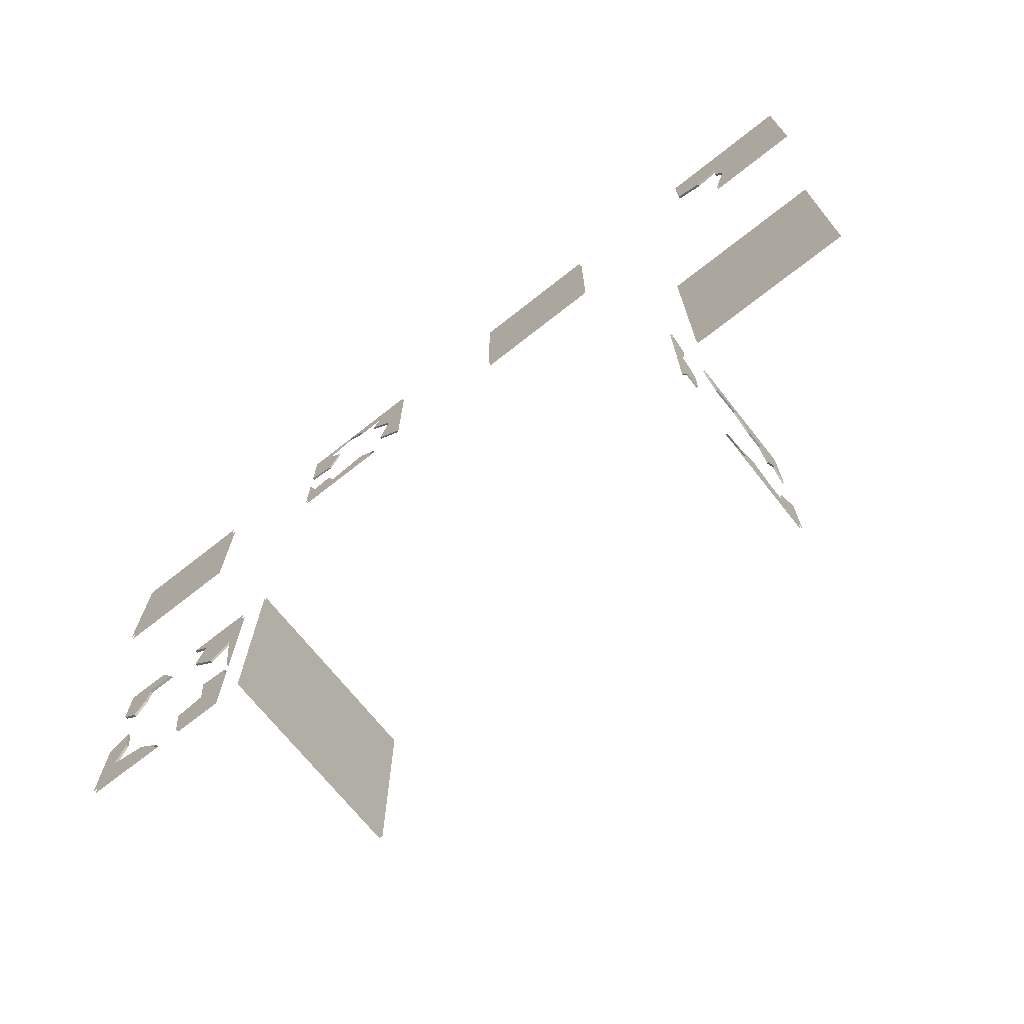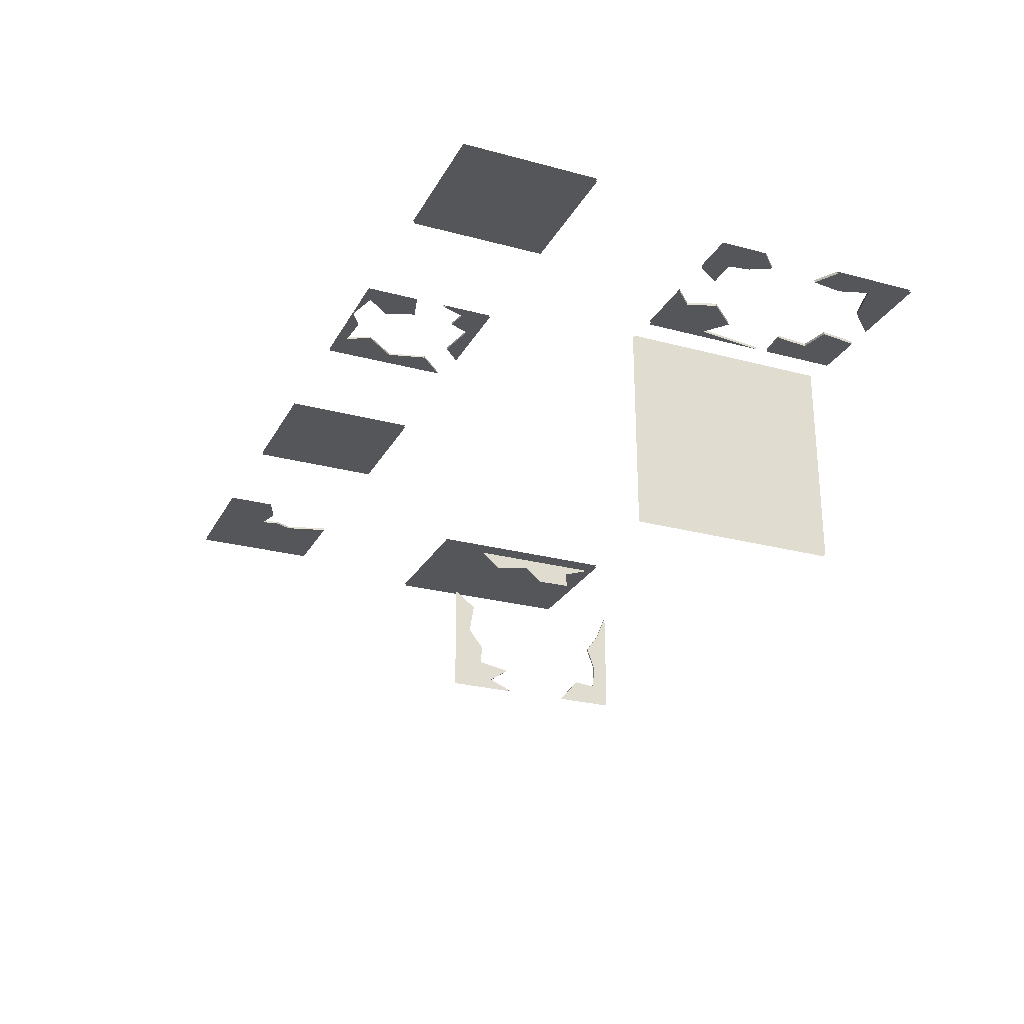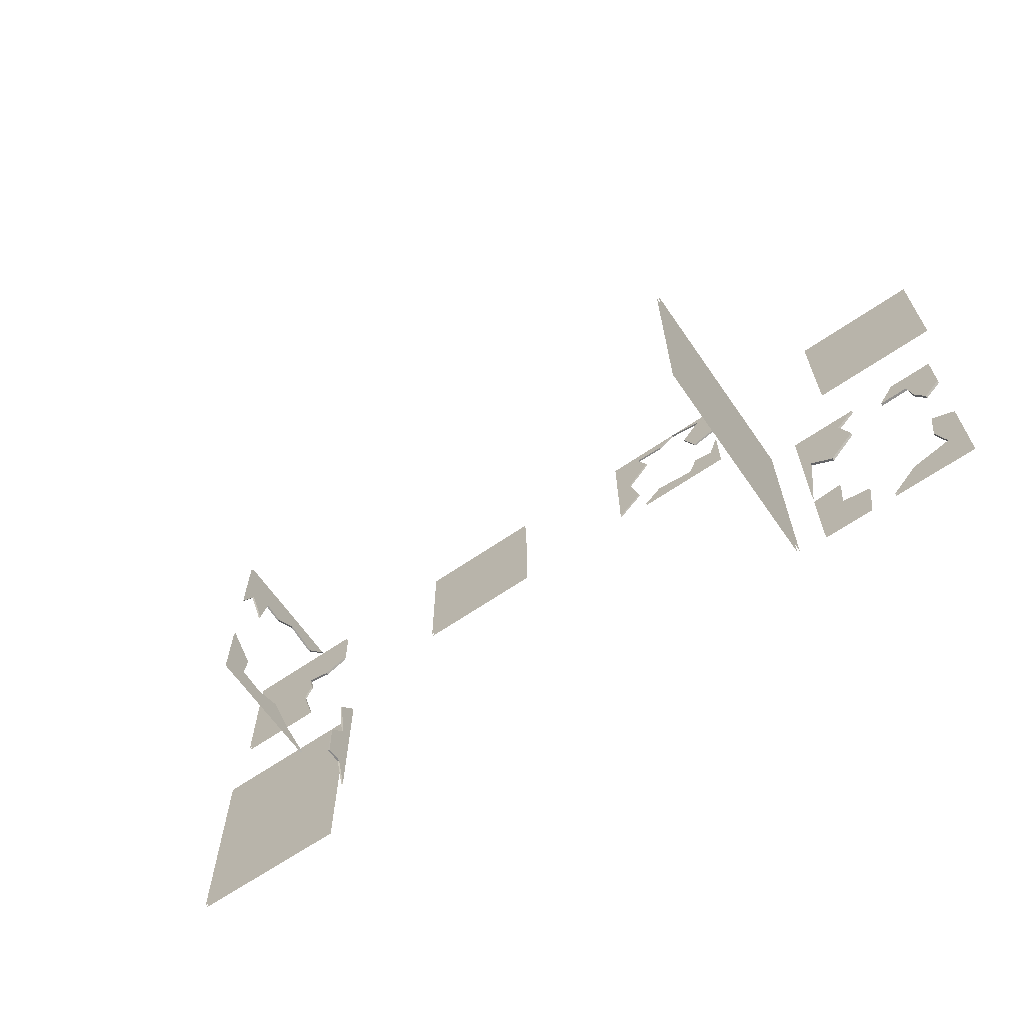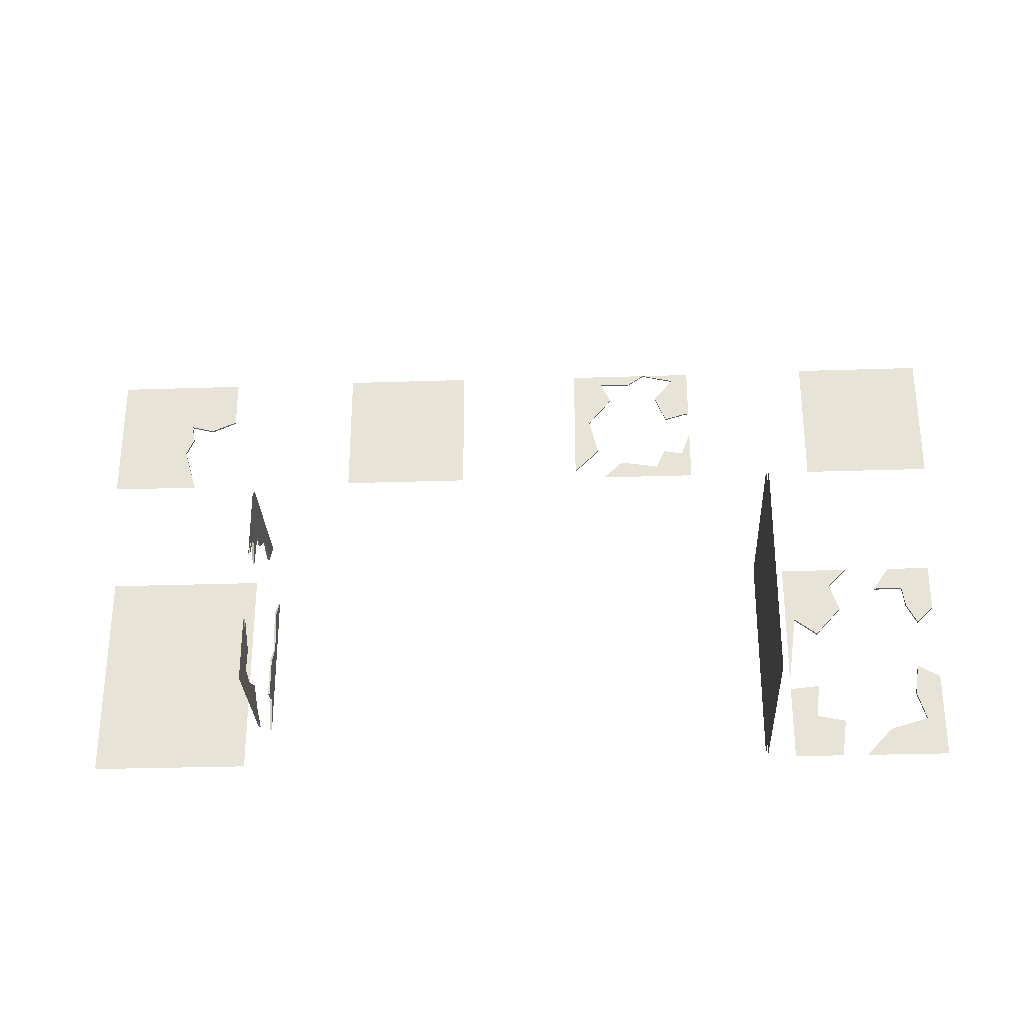
<metadata>
{"format":"obj","ext":"obj","renderer":"f3d","projection":"perspective","resolution":1024,"background":"white","views":[{"elev":-70.2,"azim":38.3,"up":"+Y"},{"elev":-25.9,"azim":-113.1,"up":"+Z"},{"elev":-65.2,"azim":-145.3,"up":"+Y"},{"elev":-29.2,"azim":-177.2,"up":"+Y"}]}
</metadata>
<code>
g SM_Bld_Shop_Medium_Glass_01
v -2.995 0.267 4.193
v -2.995 0.267 1.717
v -2.995 2.74 1.717
v -2.995 2.74 4.193
v -2.966 0.267 4.193
v -2.966 2.74 4.193
v -2.966 2.74 1.717
v -2.966 0.267 1.717
v 4.306 4.321 4.48
v 5.342 4.321 4.48
v 4.455 4.833 4.48
v 5.342 5.877 4.48
v 4.364 5.037 4.48
v 4.399 5.245 4.48
v 3.826 5.877 4.48
v 4.118 5.175 4.48
v 3.826 5.299 4.48
v 4.306 4.321 4.507
v 4.455 4.833 4.507
v 5.342 4.321 4.507
v 5.342 5.877 4.507
v 4.364 5.037 4.507
v 4.399 5.245 4.507
v 3.826 5.877 4.507
v 4.118 5.175 4.507
v 3.826 5.299 4.507
v 3.826 5.299 4.507
v 4.118 5.175 4.507
v 4.118 5.175 4.48
v 3.826 5.299 4.48
v 4.118 5.175 4.507
v 4.399 5.245 4.507
v 4.399 5.245 4.48
v 4.118 5.175 4.48
v 4.399 5.245 4.507
v 4.364 5.037 4.507
v 4.364 5.037 4.48
v 4.399 5.245 4.48
v 4.364 5.037 4.507
v 4.455 4.833 4.507
v 4.455 4.833 4.48
v 4.364 5.037 4.48
v 4.455 4.833 4.507
v 4.306 4.321 4.507
v 4.306 4.321 4.48
v 4.455 4.833 4.48
v -3.659 1.124 4.174
v -3.617 0.7297 4.174
v -3.321 1.091 4.174
v -3.321 0.2302 4.174
v -3.888 0.2302 4.174
v -3.947 0.6624 4.174
v -3.659 1.124 4.204
v -3.321 1.091 4.204
v -3.617 0.7297 4.204
v -3.321 0.2302 4.204
v -3.888 0.2302 4.204
v -3.947 0.6624 4.204
v -3.321 1.091 4.204
v -3.659 1.124 4.204
v -3.659 1.124 4.174
v -3.321 1.091 4.174
v -3.659 1.124 4.204
v -3.617 0.7297 4.204
v -3.617 0.7297 4.174
v -3.659 1.124 4.174
v -3.617 0.7297 4.204
v -3.947 0.6624 4.204
v -3.947 0.6624 4.174
v -3.617 0.7297 4.174
v -3.947 0.6624 4.204
v -3.888 0.2302 4.204
v -3.888 0.2302 4.174
v -3.947 0.6624 4.174
v 2.972 0.5735 3.902
v 2.972 2.265 3.902
v 2.972 0.9205 3.784
v 2.972 1.568 3.776
v 2.972 2.027 3.697
v 2.972 1.342 3.591
v 2.972 0.9115 3.599
v 2.952 0.5735 3.902
v 2.952 0.9205 3.784
v 2.952 2.265 3.902
v 2.952 1.568 3.776
v 2.952 2.027 3.697
v 2.952 1.342 3.591
v 2.952 0.9115 3.599
v 2.952 2.265 3.902
v 2.952 2.027 3.697
v 2.972 2.027 3.697
v 2.972 2.265 3.902
v 2.952 2.027 3.697
v 2.952 1.568 3.776
v 2.972 1.568 3.776
v 2.972 2.027 3.697
v 2.952 1.568 3.776
v 2.952 1.342 3.591
v 2.972 1.342 3.591
v 2.972 1.568 3.776
v 2.952 1.342 3.591
v 2.952 0.9115 3.599
v 2.972 0.9115 3.599
v 2.972 1.342 3.591
v 2.952 0.9115 3.599
v 2.952 0.9205 3.784
v 2.972 0.9205 3.784
v 2.972 0.9115 3.599
v 2.952 0.9205 3.784
v 2.952 0.5735 3.902
v 2.972 0.5735 3.902
v 2.972 0.9205 3.784
v -4.445 2.432 4.174
v -4.631 2.703 4.174
v -4.779 2.436 4.174
v -5.133 2.703 4.174
v -5.133 2.155 4.174
v -4.814 2.191 4.174
v -4.936 1.962 4.174
v -4.445 2.432 4.204
v -4.779 2.436 4.204
v -4.631 2.703 4.204
v -5.133 2.703 4.204
v -5.133 2.155 4.204
v -4.814 2.191 4.204
v -4.936 1.962 4.204
v -5.133 2.155 4.204
v -4.936 1.962 4.204
v -4.936 1.962 4.174
v -5.133 2.155 4.174
v -4.936 1.962 4.204
v -4.814 2.191 4.204
v -4.814 2.191 4.174
v -4.936 1.962 4.174
v -4.814 2.191 4.204
v -4.779 2.436 4.204
v -4.779 2.436 4.174
v -4.814 2.191 4.174
v -4.779 2.436 4.204
v -4.445 2.432 4.204
v -4.445 2.432 4.174
v -4.779 2.436 4.174
v -4.445 2.432 4.204
v -4.631 2.703 4.204
v -4.631 2.703 4.174
v -4.445 2.432 4.174
v -3.321 1.234 4.174
v -3.321 2.703 4.174
v -3.428 2.026 4.174
v -3.882 2.485 4.174
v -4.102 2.703 4.174
v -3.995 2.163 4.174
v -3.688 1.829 4.174
v -3.321 1.234 4.204
v -3.428 2.026 4.204
v -3.321 2.703 4.204
v -3.882 2.485 4.204
v -4.102 2.703 4.204
v -3.995 2.163 4.204
v -3.688 1.829 4.204
v -4.102 2.703 4.204
v -3.882 2.485 4.204
v -3.882 2.485 4.174
v -4.102 2.703 4.174
v -3.882 2.485 4.204
v -3.995 2.163 4.204
v -3.995 2.163 4.174
v -3.882 2.485 4.174
v -3.995 2.163 4.204
v -3.688 1.829 4.204
v -3.688 1.829 4.174
v -3.995 2.163 4.174
v -3.688 1.829 4.204
v -3.428 2.026 4.204
v -3.428 2.026 4.174
v -3.688 1.829 4.174
v -3.428 2.026 4.204
v -3.321 1.234 4.204
v -3.321 1.234 4.174
v -3.428 2.026 4.174
v -4.182 0.2302 4.174
v -4.485 0.5466 4.174
v -5.133 0.2302 4.174
v -4.928 0.676 4.174
v -5.133 1.222 4.174
v -4.825 1.01 4.174
v -4.878 1.368 4.174
v -4.182 0.2302 4.204
v -5.133 0.2302 4.204
v -4.485 0.5466 4.204
v -4.928 0.676 4.204
v -5.133 1.222 4.204
v -4.825 1.01 4.204
v -4.878 1.368 4.204
v -4.182 0.2302 4.204
v -4.485 0.5466 4.204
v -4.485 0.5466 4.174
v -4.182 0.2302 4.174
v -4.485 0.5466 4.204
v -4.928 0.676 4.204
v -4.928 0.676 4.174
v -4.485 0.5466 4.174
v -4.928 0.676 4.204
v -4.825 1.01 4.204
v -4.825 1.01 4.174
v -4.928 0.676 4.174
v -4.825 1.01 4.204
v -4.878 1.368 4.204
v -4.878 1.368 4.174
v -4.825 1.01 4.174
v -4.878 1.368 4.204
v -5.133 1.222 4.204
v -5.133 1.222 4.174
v -4.878 1.368 4.174
v 0.7355 4.321 4.461
v 2.251 4.321 4.461
v 2.251 5.877 4.461
v 0.7355 5.877 4.461
v 0.7355 4.321 4.49
v 0.7355 5.877 4.49
v 2.251 5.877 4.49
v 2.251 4.321 4.49
v 2.972 0.2967 3.17
v 2.972 0.4178 2.872
v 2.972 0.2967 1.798
v 2.972 0.5098 2.056
v 2.972 0.7764 2.081
v 2.972 1.029 1.798
v 2.972 0.4859 2.338
v 2.972 0.5881 2.625
v 2.952 0.2967 3.17
v 2.952 0.2967 1.798
v 2.952 0.4178 2.872
v 2.952 0.5098 2.056
v 2.952 0.7764 2.081
v 2.952 1.029 1.798
v 2.952 0.4859 2.338
v 2.952 0.5881 2.625
v 2.952 0.2967 3.17
v 2.952 0.4178 2.872
v 2.972 0.4178 2.872
v 2.972 0.2967 3.17
v 2.952 0.4178 2.872
v 2.952 0.5881 2.625
v 2.972 0.5881 2.625
v 2.972 0.4178 2.872
v 2.952 0.5881 2.625
v 2.952 0.4859 2.338
v 2.972 0.4859 2.338
v 2.972 0.5881 2.625
v 2.952 0.4859 2.338
v 2.952 0.5098 2.056
v 2.972 0.5098 2.056
v 2.972 0.4859 2.338
v 2.952 0.5098 2.056
v 2.952 0.7764 2.081
v 2.972 0.7764 2.081
v 2.972 0.5098 2.056
v 2.952 0.7764 2.081
v 2.952 1.029 1.798
v 2.972 1.029 1.798
v 2.972 0.7764 2.081
v 3.32 0.2302 4.175
v 5.132 0.2302 4.175
v 5.132 2.703 4.175
v 3.32 2.703 4.175
v 3.32 0.2302 4.204
v 3.32 2.703 4.204
v 5.132 2.703 4.204
v 5.132 0.2302 4.204
v -5.299 4.321 4.461
v -3.783 4.321 4.461
v -3.783 5.877 4.461
v -5.299 5.877 4.461
v -5.299 4.321 4.49
v -5.299 5.877 4.49
v -3.783 5.877 4.49
v -3.783 4.321 4.49
v -1.679 5.877 4.484
v -1.465 5.735 4.484
v -0.7506 5.877 4.484
v -1.104 5.757 4.484
v -0.9432 5.152 4.484
v -1.231 5.498 4.484
v -1.053 4.717 4.484
v -0.7506 4.419 4.484
v -1.679 5.877 4.484
v -2.266 5.877 4.484
v -2.064 5.785 4.484
v -2.266 5.265 4.484
v -1.831 5.505 4.484
v -2.183 5.246 4.484
v -1.962 5.183 4.484
v -0.7506 4.419 4.504
v -1.053 4.717 4.504
v -0.7506 5.877 4.504
v -0.9432 5.152 4.504
v -1.104 5.757 4.504
v -1.231 5.498 4.504
v -1.465 5.735 4.504
v -1.679 5.877 4.504
v -2.064 5.785 4.504
v -2.266 5.877 4.504
v -2.266 5.265 4.504
v -1.831 5.505 4.504
v -2.183 5.246 4.504
v -1.962 5.183 4.504
v -1.679 5.877 4.504
v -1.465 5.735 4.504
v -1.465 5.735 4.484
v -1.679 5.877 4.484
v -1.465 5.735 4.504
v -1.104 5.757 4.504
v -1.104 5.757 4.484
v -1.465 5.735 4.484
v -1.104 5.757 4.504
v -1.231 5.498 4.504
v -1.231 5.498 4.484
v -1.104 5.757 4.484
v -1.231 5.498 4.504
v -0.9432 5.152 4.504
v -0.9432 5.152 4.484
v -1.231 5.498 4.484
v -0.9432 5.152 4.504
v -1.053 4.717 4.504
v -1.053 4.717 4.484
v -0.9432 5.152 4.484
v -1.053 4.717 4.504
v -0.7506 4.419 4.504
v -0.7506 4.419 4.484
v -1.053 4.717 4.484
v -2.266 5.265 4.504
v -2.183 5.246 4.484
v -2.266 5.265 4.484
v -2.183 5.246 4.504
v -1.962 5.183 4.484
v -1.962 5.183 4.504
v -1.962 5.183 4.504
v -1.831 5.505 4.504
v -1.831 5.505 4.484
v -1.962 5.183 4.484
v -1.831 5.505 4.504
v -2.064 5.785 4.504
v -2.064 5.785 4.484
v -1.831 5.505 4.484
v -2.064 5.785 4.504
v -1.679 5.877 4.504
v -1.679 5.877 4.484
v -2.064 5.785 4.484
v -2.266 4.935 4.484
v -2.266 4.321 4.484
v -2.156 4.646 4.484
v -1.823 4.454 4.484
v -1.928 4.689 4.484
v -1.361 4.529 4.484
v -1.139 4.321 4.484
v -2.266 4.935 4.504
v -2.156 4.646 4.504
v -2.266 4.321 4.504
v -1.823 4.454 4.504
v -1.928 4.689 4.504
v -1.361 4.529 4.504
v -1.139 4.321 4.504
v -1.139 4.321 4.504
v -1.361 4.529 4.504
v -1.361 4.529 4.484
v -1.139 4.321 4.484
v -1.361 4.529 4.504
v -1.823 4.454 4.504
v -1.823 4.454 4.484
v -1.361 4.529 4.484
v -1.823 4.454 4.504
v -1.928 4.689 4.504
v -1.928 4.689 4.484
v -1.823 4.454 4.484
v -1.928 4.689 4.504
v -2.156 4.646 4.504
v -2.156 4.646 4.484
v -1.928 4.689 4.484
v -2.156 4.646 4.504
v -2.266 4.935 4.504
v -2.266 4.935 4.484
v -2.156 4.646 4.484
v 2.972 1.838 1.798
v 2.972 2.126 1.925
v 2.972 2.674 1.798
v 2.972 2.294 2.167
v 2.972 1.881 2.095
v 2.972 2.27 2.393
v 2.972 2.467 2.636
v 2.972 2.408 2.997
v 2.972 2.674 3.21
v 2.952 1.838 1.798
v 2.952 2.674 1.798
v 2.952 2.126 1.925
v 2.952 2.294 2.167
v 2.952 1.881 2.095
v 2.952 2.27 2.393
v 2.952 2.467 2.636
v 2.952 2.408 2.997
v 2.952 2.674 3.21
v 2.952 1.838 1.798
v 2.952 2.126 1.925
v 2.972 2.126 1.925
v 2.972 1.838 1.798
v 2.952 2.126 1.925
v 2.952 1.881 2.095
v 2.972 1.881 2.095
v 2.972 2.126 1.925
v 2.952 1.881 2.095
v 2.952 2.294 2.167
v 2.972 2.294 2.167
v 2.972 1.881 2.095
v 2.952 2.294 2.167
v 2.952 2.27 2.393
v 2.972 2.27 2.393
v 2.972 2.294 2.167
v 2.952 2.27 2.393
v 2.952 2.467 2.636
v 2.972 2.467 2.636
v 2.972 2.27 2.393
v 2.952 2.467 2.636
v 2.952 2.408 2.997
v 2.972 2.408 2.997
v 2.972 2.467 2.636
v 2.952 2.408 2.997
v 2.952 2.674 3.21
v 2.972 2.674 3.21
v 2.972 2.408 2.997
g SM_Bld_Shop_Medium_Glass_01_0
f 3 2 1
f 4 3 1
f 7 6 5
f 8 7 5
f 11 10 9
f 11 12 10
f 13 12 11
f 14 12 13
f 14 15 12
f 16 15 14
f 15 16 17
f 20 19 18
f 21 19 20
f 21 22 19
f 21 23 22
f 24 23 21
f 24 25 23
f 25 24 26
f 29 28 27
f 30 29 27
f 33 32 31
f 34 33 31
f 37 36 35
f 38 37 35
f 41 40 39
f 42 41 39
f 45 44 43
f 46 45 43
f 49 48 47
f 50 48 49
f 51 48 50
f 52 48 51
f 55 54 53
f 55 56 54
f 55 57 56
f 58 57 55
f 61 60 59
f 62 61 59
f 65 64 63
f 66 65 63
f 69 68 67
f 70 69 67
f 73 72 71
f 74 73 71
f 77 76 75
f 78 76 77
f 78 79 76
f 78 77 80
f 80 77 81
f 84 83 82
f 84 85 83
f 86 85 84
f 83 85 87
f 83 87 88
f 91 90 89
f 92 91 89
f 95 94 93
f 96 95 93
f 99 98 97
f 100 99 97
f 103 102 101
f 104 103 101
f 107 106 105
f 108 107 105
f 111 110 109
f 112 111 109
f 115 114 113
f 115 116 114
f 115 117 116
f 118 117 115
f 118 119 117
f 122 121 120
f 123 121 122
f 124 121 123
f 124 125 121
f 126 125 124
f 129 128 127
f 130 129 127
f 133 132 131
f 134 133 131
f 137 136 135
f 138 137 135
f 141 140 139
f 142 141 139
f 145 144 143
f 146 145 143
f 149 148 147
f 149 150 148
f 148 150 151
f 149 152 150
f 153 152 149
f 156 155 154
f 157 155 156
f 157 156 158
f 159 155 157
f 160 155 159
f 163 162 161
f 164 163 161
f 167 166 165
f 168 167 165
f 171 170 169
f 172 171 169
f 175 174 173
f 176 175 173
f 179 178 177
f 180 179 177
f 183 182 181
f 183 184 182
f 185 184 183
f 185 186 184
f 187 186 185
f 190 189 188
f 191 189 190
f 191 192 189
f 193 192 191
f 194 192 193
f 197 196 195
f 198 197 195
f 201 200 199
f 202 201 199
f 205 204 203
f 206 205 203
f 209 208 207
f 210 209 207
f 213 212 211
f 214 213 211
f 217 216 215
f 218 217 215
f 221 220 219
f 222 221 219
f 225 224 223
f 226 224 225
f 226 225 227
f 227 225 228
f 229 224 226
f 230 224 229
f 233 232 231
f 233 234 232
f 232 234 235
f 232 235 236
f 233 237 234
f 238 237 233
f 241 240 239
f 242 241 239
f 245 244 243
f 246 245 243
f 249 248 247
f 250 249 247
f 253 252 251
f 254 253 251
f 257 256 255
f 258 257 255
f 261 260 259
f 262 261 259
f 265 264 263
f 266 265 263
f 269 268 267
f 270 269 267
f 273 272 271
f 274 273 271
f 277 276 275
f 278 277 275
f 281 280 279
f 281 282 280
f 283 282 281
f 284 282 283
f 283 281 285
f 285 281 286
f 289 288 287
f 289 290 288
f 291 290 289
f 291 292 290
f 293 292 291
f 296 295 294
f 296 297 295
f 298 297 296
f 299 297 298
f 298 296 300
f 300 296 301
f 303 302 301
f 304 302 303
f 304 305 302
f 306 305 304
f 307 305 306
f 310 309 308
f 311 310 308
f 314 313 312
f 315 314 312
f 318 317 316
f 319 318 316
f 322 321 320
f 323 322 320
f 326 325 324
f 327 326 324
f 330 329 328
f 331 330 328
f 334 333 332
f 333 335 332
f 333 336 335
f 336 337 335
f 340 339 338
f 341 340 338
f 344 343 342
f 345 344 342
f 348 347 346
f 349 348 346
f 352 351 350
f 352 353 351
f 354 353 352
f 351 353 355
f 351 355 356
f 359 358 357
f 360 358 359
f 361 358 360
f 360 359 362
f 362 359 363
f 366 365 364
f 367 366 364
f 370 369 368
f 371 370 368
f 374 373 372
f 375 374 372
f 378 377 376
f 379 378 376
f 382 381 380
f 383 382 380
f 386 385 384
f 387 385 386
f 385 387 388
f 387 386 389
f 389 386 390
f 390 386 391
f 391 386 392
f 395 394 393
f 396 394 395
f 396 395 397
f 394 396 398
f 394 398 399
f 394 399 400
f 394 400 401
f 404 403 402
f 405 404 402
f 408 407 406
f 409 408 406
f 412 411 410
f 413 412 410
f 416 415 414
f 417 416 414
f 420 419 418
f 421 420 418
f 424 423 422
f 425 424 422
f 428 427 426
f 429 428 426

</code>
